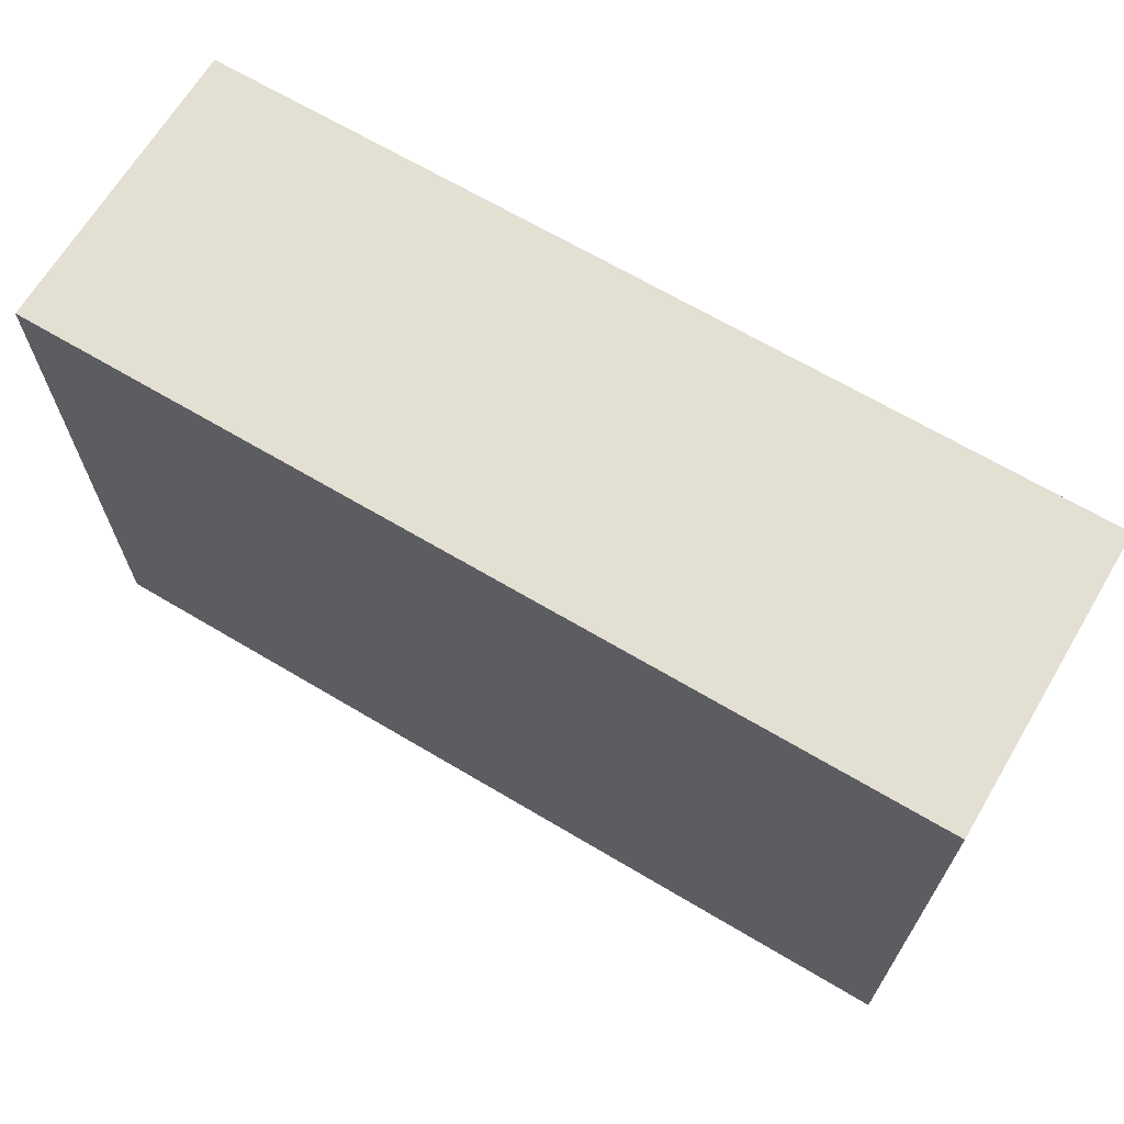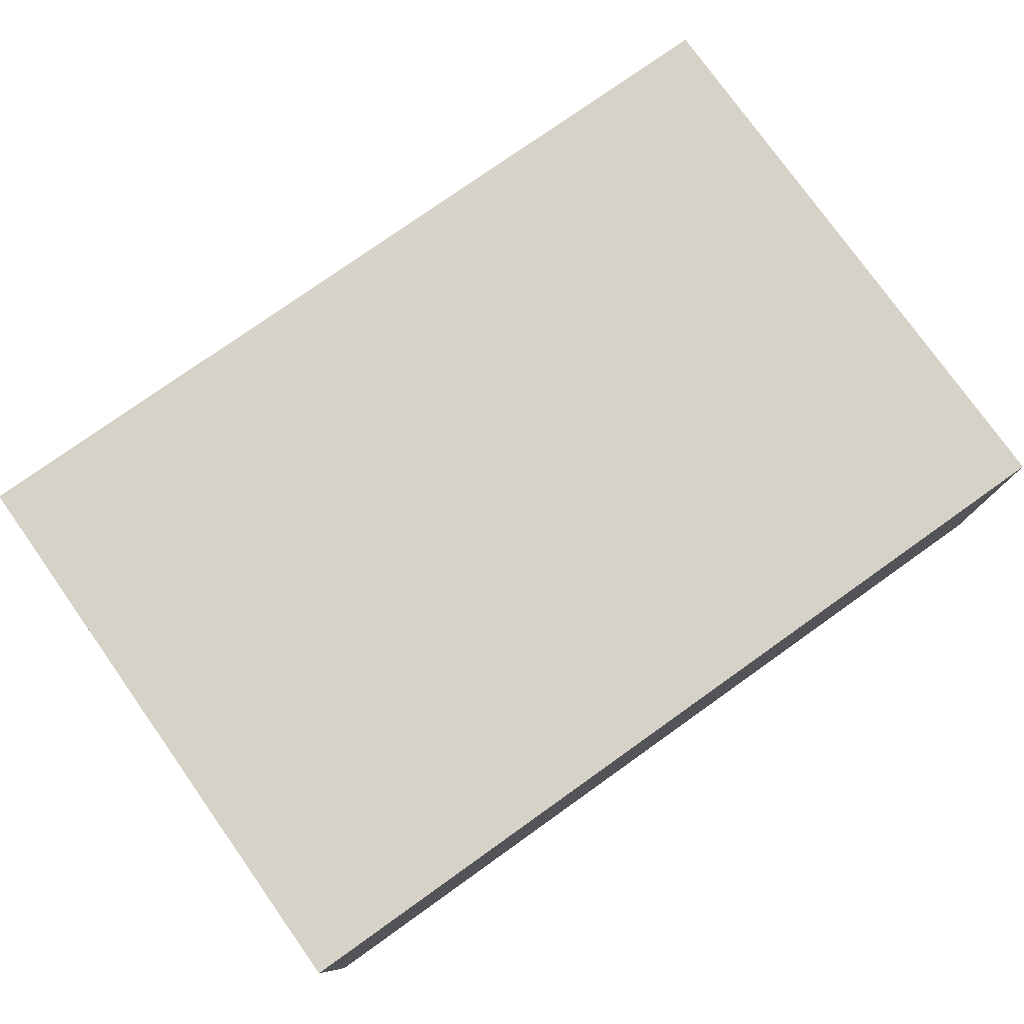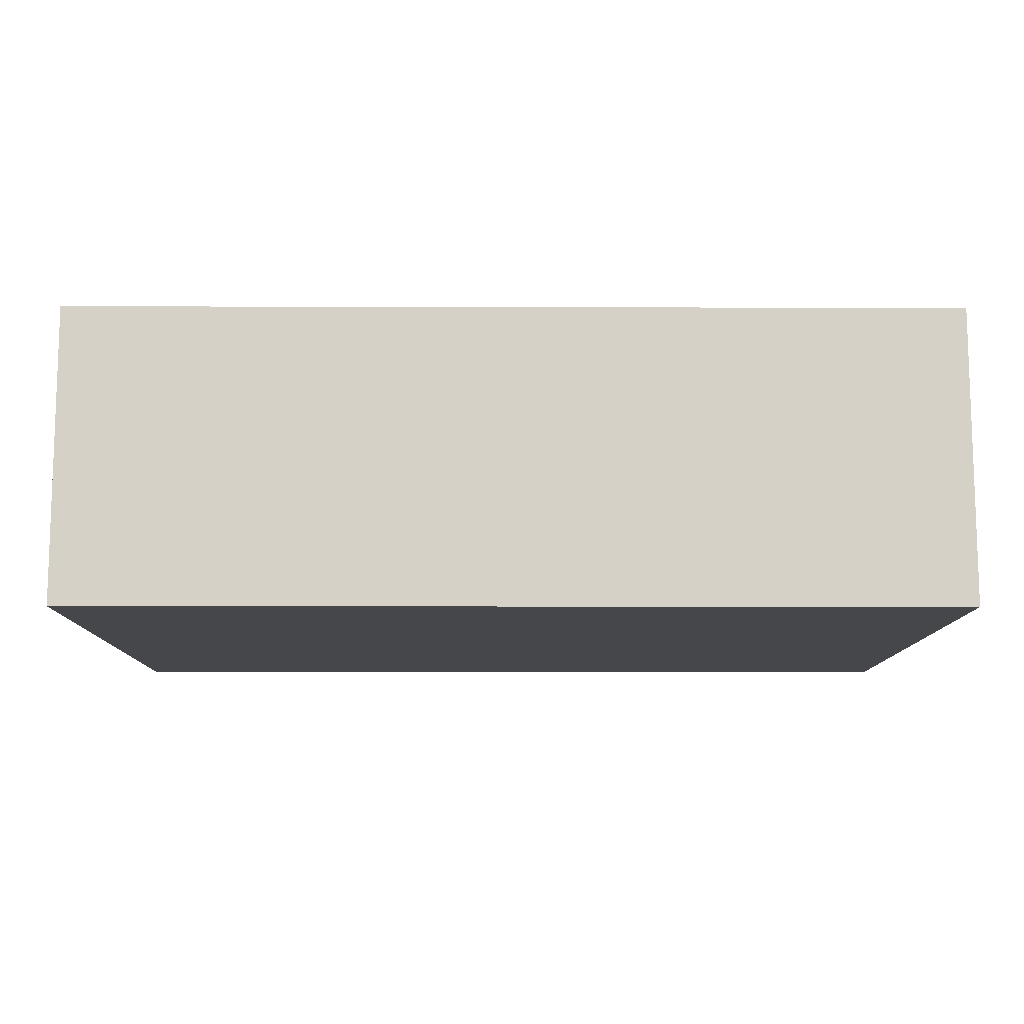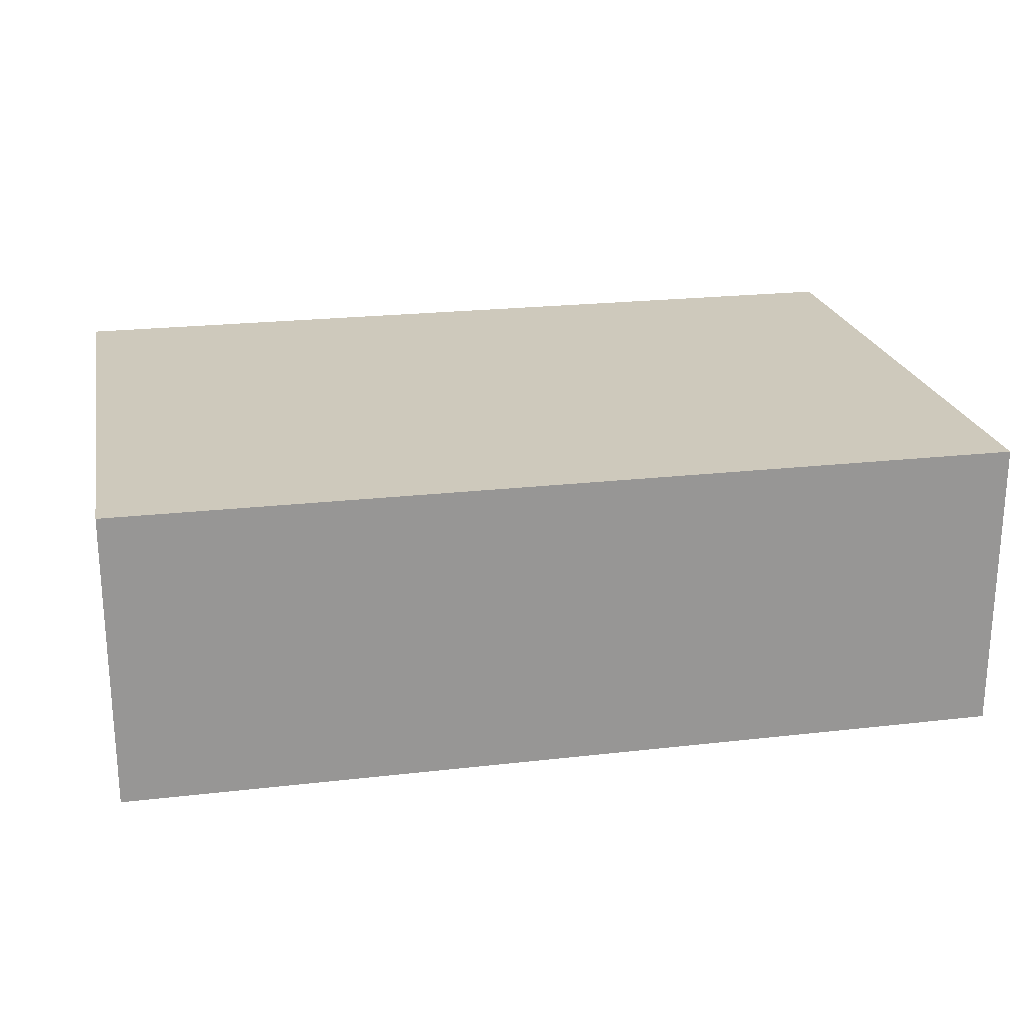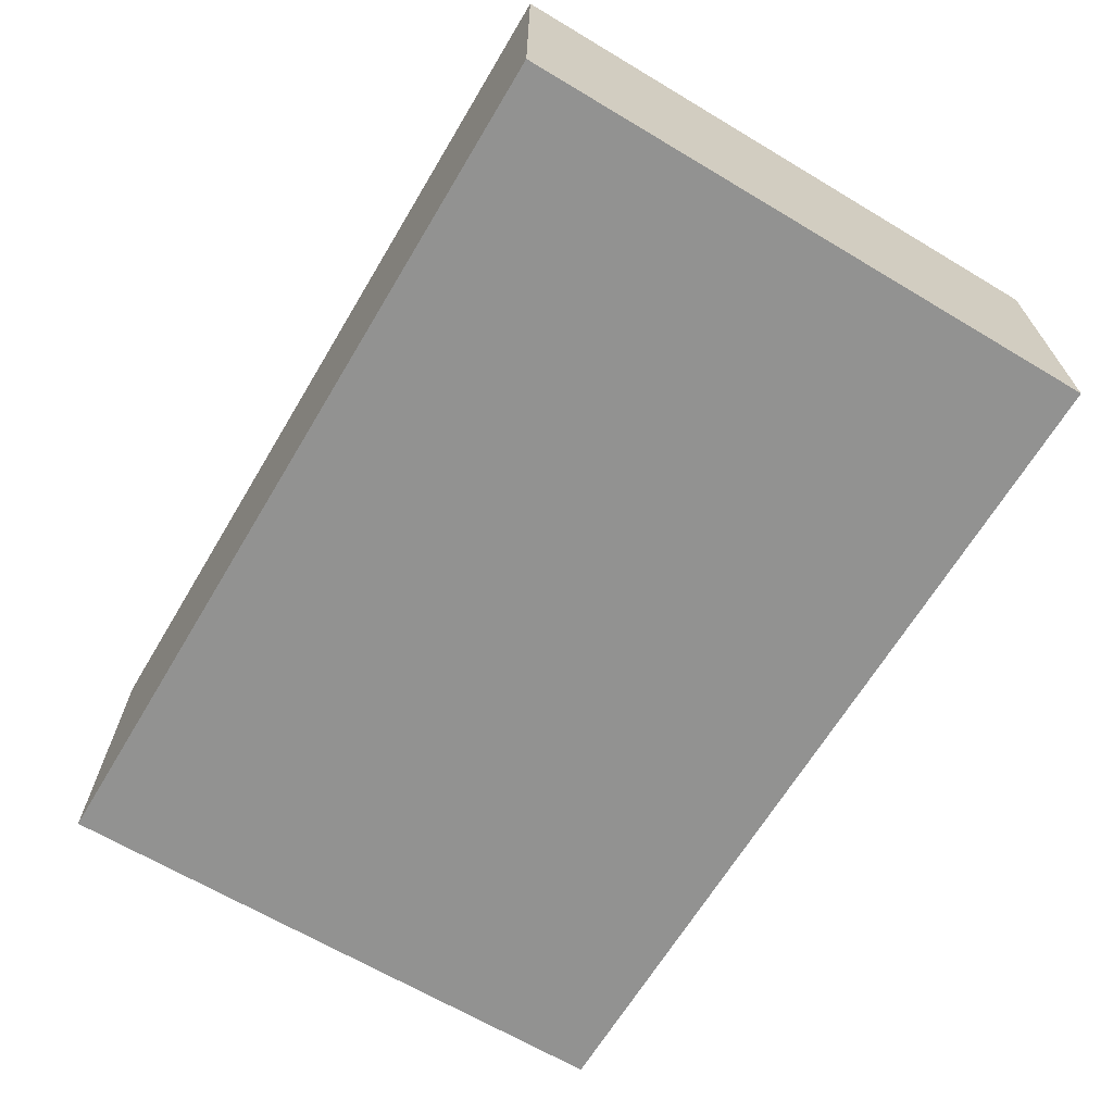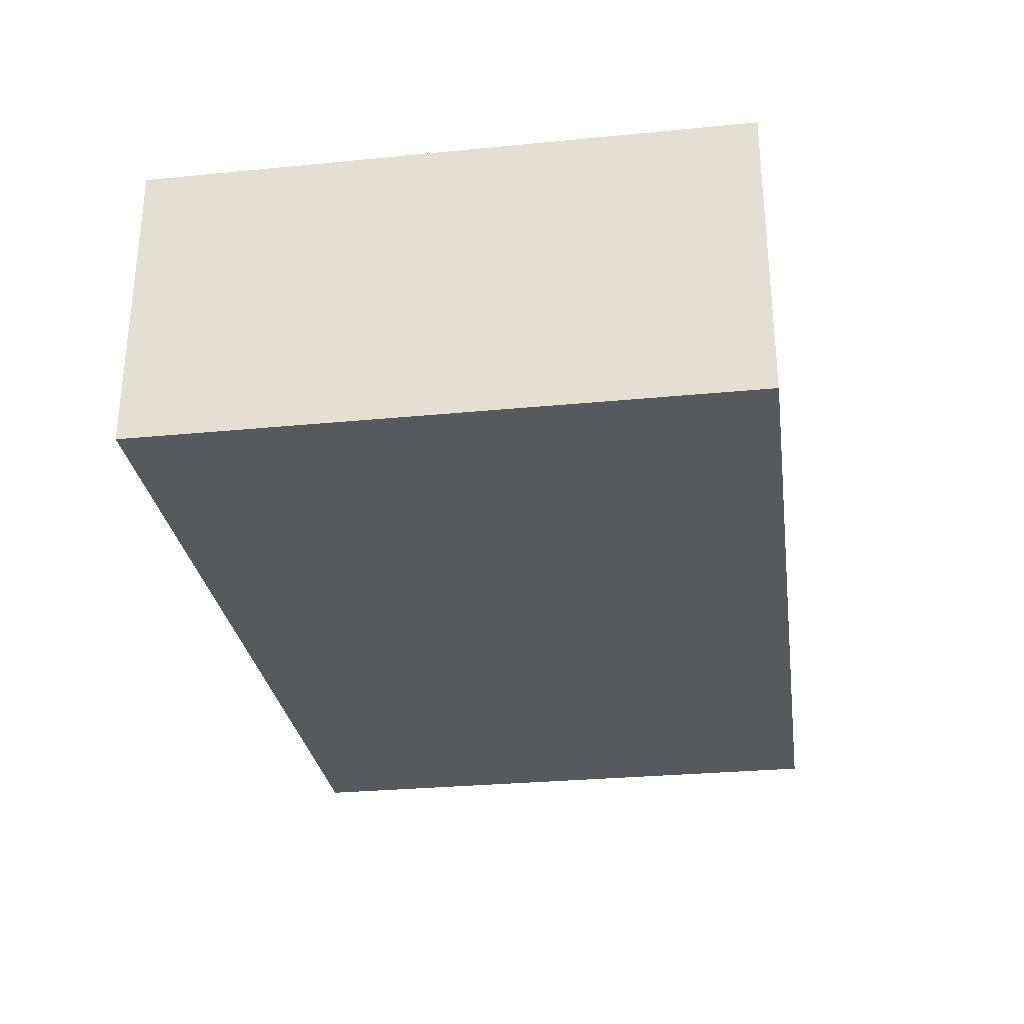
<metadata>
{"format":"obj","ext":"obj","renderer":"f3d","projection":"perspective","resolution":1024,"background":"white","views":[{"elev":67.0,"azim":-149.2,"up":"+Z"},{"elev":77.6,"azim":144.6,"up":"+Y"},{"elev":-10.8,"azim":179.6,"up":"+Y"},{"elev":22.3,"azim":-11.3,"up":"+Y"},{"elev":-66.2,"azim":-120.9,"up":"+Y"},{"elev":-29.3,"azim":98.2,"up":"+Y"}]}
</metadata>
<code>
o apacola2.001
v -0.3 -0.006666 -0.01333
v -0.3 -0.1067 -0.01333
v -0.3 -0.1067 0.1867
v -0.3 -0.1067 -0.2133
v -0.3 -0.006666 -0.1133
v -0.3 -0.006666 -0.2133
v -0.3 0.09333 0.1867
v -0.3 0.09333 -0.1133
v -0.3 0.09333 -0.2133
v 0.3 -0.1067 0.1867
v 0.3 -0.1067 -0.01333
v 0.3 -0.006666 -0.01333
v 0.3 -0.1067 -0.2133
v 0.3 -0.006666 -0.1133
v 0.3 -0.006666 -0.2133
v 0.3 0.09333 0.1867
v 0.3 0.09333 -0.1133
v 0.3 0.09333 -0.2133
v -0.2 -0.1067 0.1867
v -0.3 0.09333 0.1867
v -0.3 -0.1067 0.1867
v -0.2 -0.006666 0.1867
v -0.1 -0.006666 0.1867
v -0.1 0.09333 0.1867
v 0.1 -0.006666 0.1867
v 0.1 0.09333 0.1867
v 0.2 -0.1067 0.1867
v 0.2 -0.006666 0.1867
v 0.3 -0.1067 0.1867
v 0.3 0.09333 0.1867
v -0.3 -0.1067 -0.2133
v -0.3 -0.006666 -0.2133
v 0.3 -0.1067 -0.2133
v -0.3 0.09333 -0.2133
v 0.3 -0.006666 -0.2133
v 0.3 0.09333 -0.2133
v -0.3 -0.1067 -0.01333
v -0.2 -0.1067 0.1867
v -0.3 -0.1067 0.1867
v -0.2 -0.1067 -0.01333
v 0.2 -0.1067 0.1867
v 0.2 -0.1067 -0.01333
v 0.3 -0.1067 0.1867
v 0.3 -0.1067 -0.01333
v -0.3 -0.1067 -0.2133
v 0.3 -0.1067 -0.2133
v -0.3 0.09333 0.1867
v -0.1 0.09333 0.1867
v -0.2 0.09333 -0.01333
v 0.1 0.09333 0.1867
v -0.1 0.09333 -0.01333
v 0.3 0.09333 0.1867
v 0.1 0.09333 -0.01333
v 0.2 0.09333 -0.01333
v -0.3 0.09333 -0.1133
v -0.2 0.09333 -0.1133
v 0.2 0.09333 -0.1133
v 0.3 0.09333 -0.1133
v -0.3 0.09333 -0.2133
v 0.3 0.09333 -0.2133
f 1 2 3
f 1 4 2
f 5 4 1
f 6 4 5
f 7 1 3
f 7 5 1
f 8 6 5
f 8 5 7
f 9 6 8
f 10 11 12
f 11 13 12
f 12 13 14
f 14 13 15
f 10 12 16
f 12 14 16
f 14 15 17
f 16 14 17
f 17 15 18
f 19 20 21
f 22 20 19
f 23 22 19
f 23 20 22
f 24 20 23
f 25 23 19
f 25 24 23
f 26 24 25
f 27 25 19
f 28 26 25
f 28 25 27
f 29 28 27
f 30 26 28
f 30 28 29
f 31 32 33
f 32 34 35
f 33 32 35
f 35 34 36
f 37 38 39
f 40 41 38
f 40 38 37
f 42 43 41
f 42 41 40
f 44 43 42
f 45 40 37
f 45 42 40
f 45 44 42
f 46 44 45
f 47 48 49
f 48 50 51
f 49 48 51
f 50 52 53
f 51 50 53
f 53 52 54
f 47 49 55
f 49 51 56
f 55 49 56
f 51 53 56
f 53 54 56
f 54 52 57
f 56 54 57
f 57 52 58
f 55 56 59
f 56 57 59
f 57 58 59
f 59 58 60

</code>
